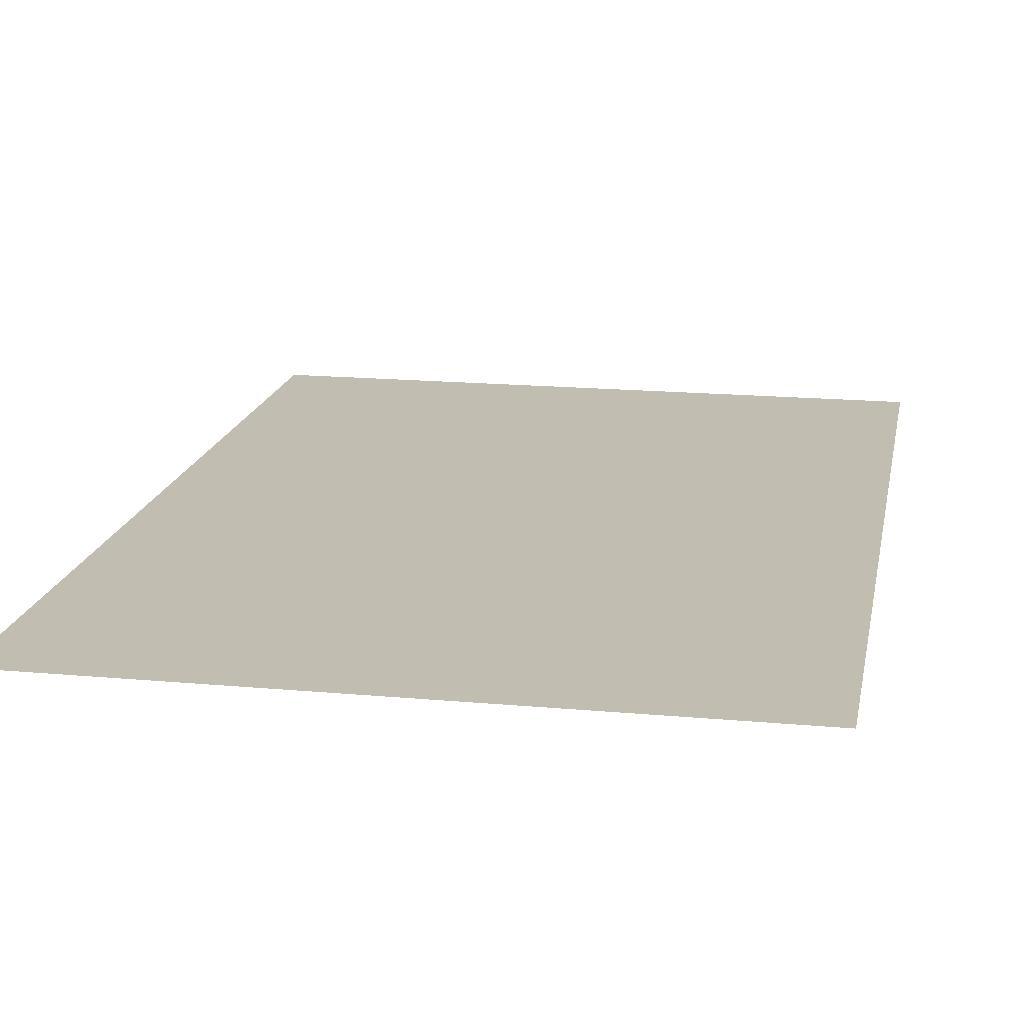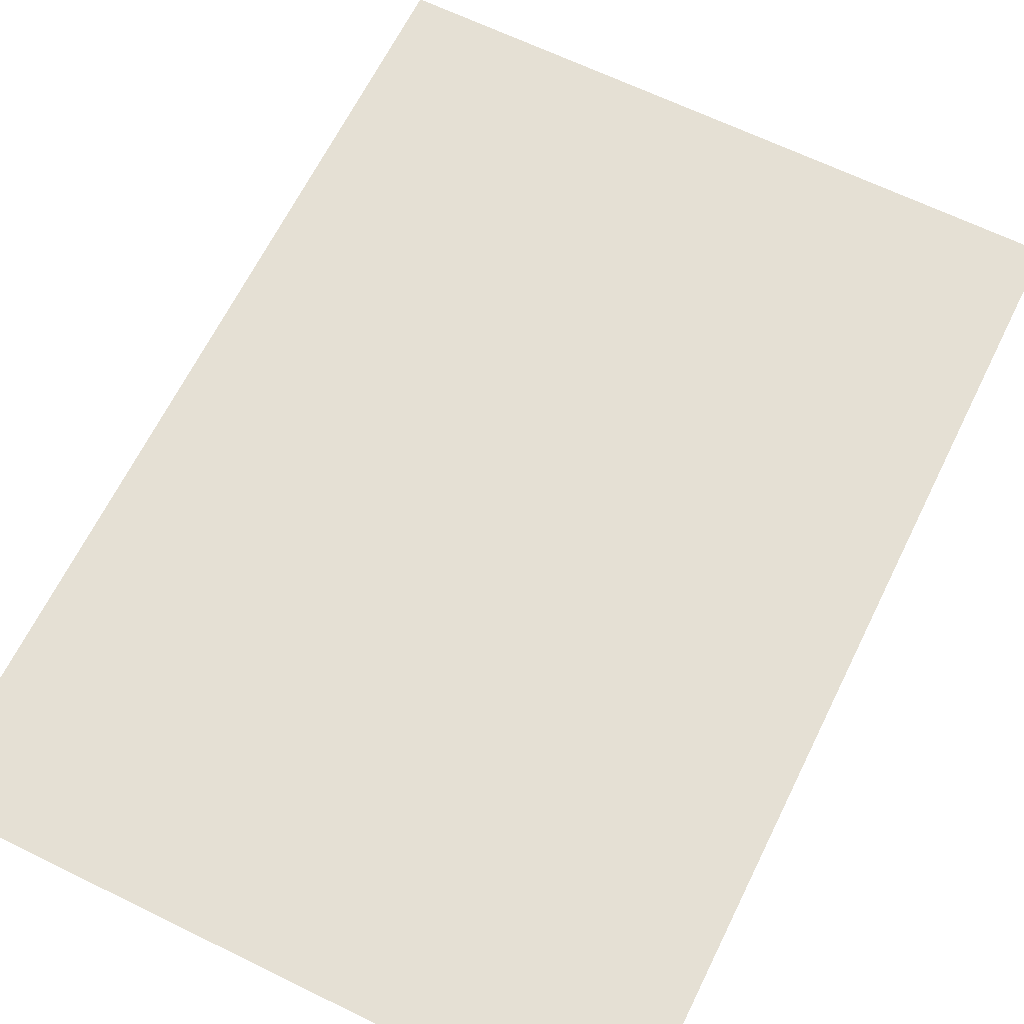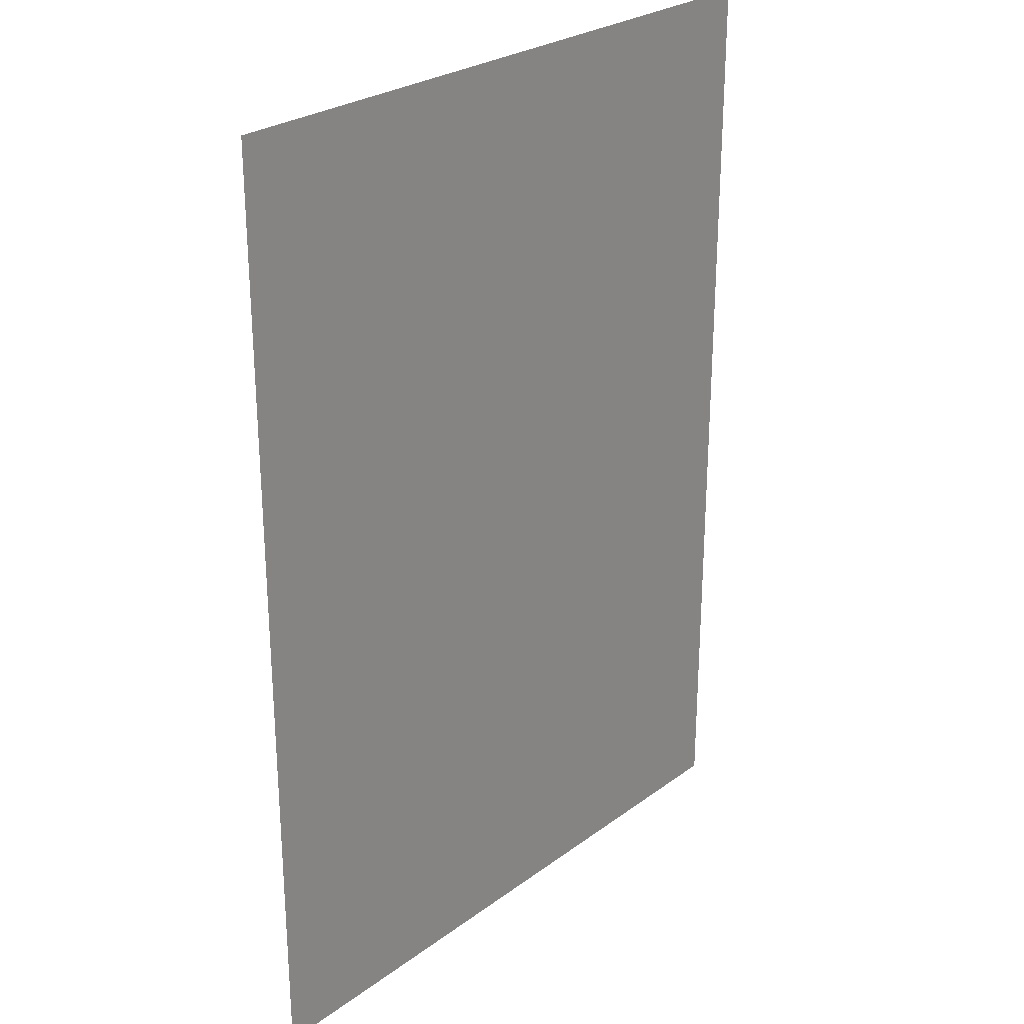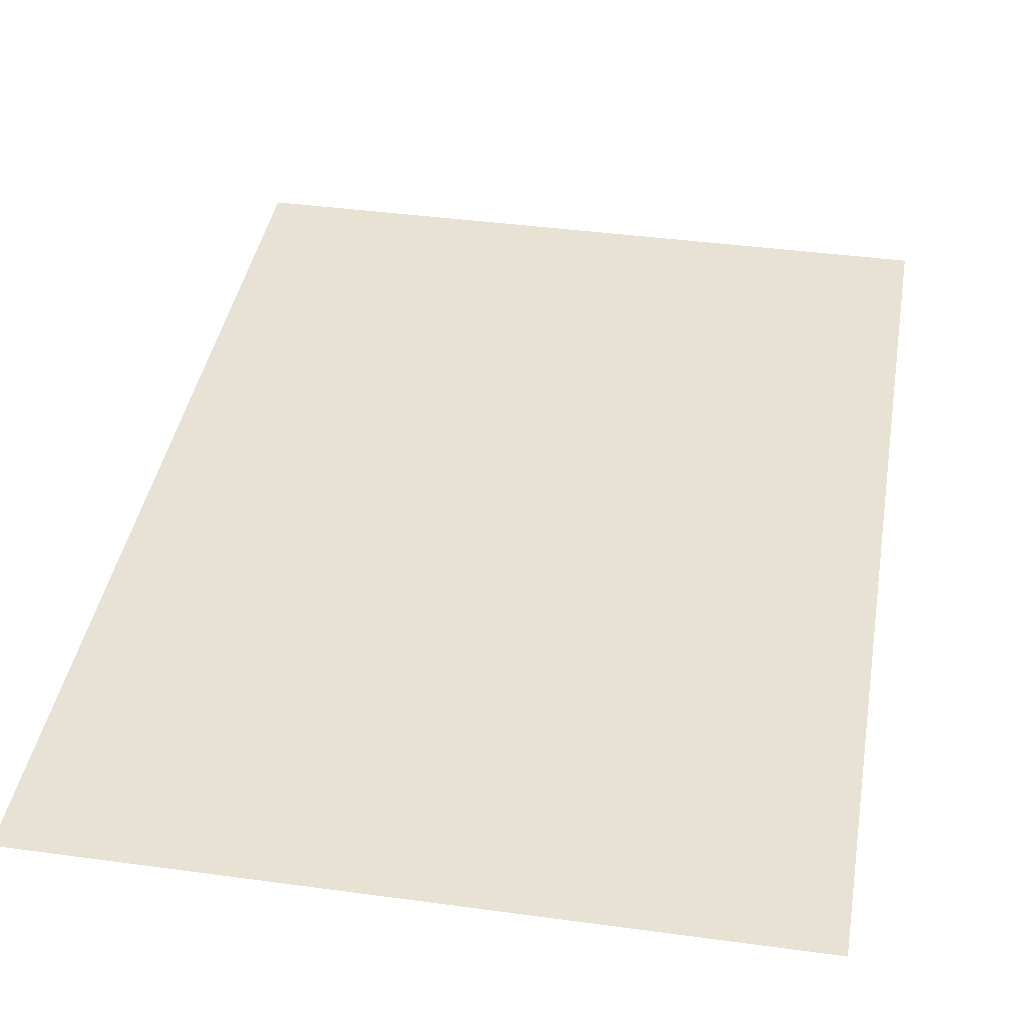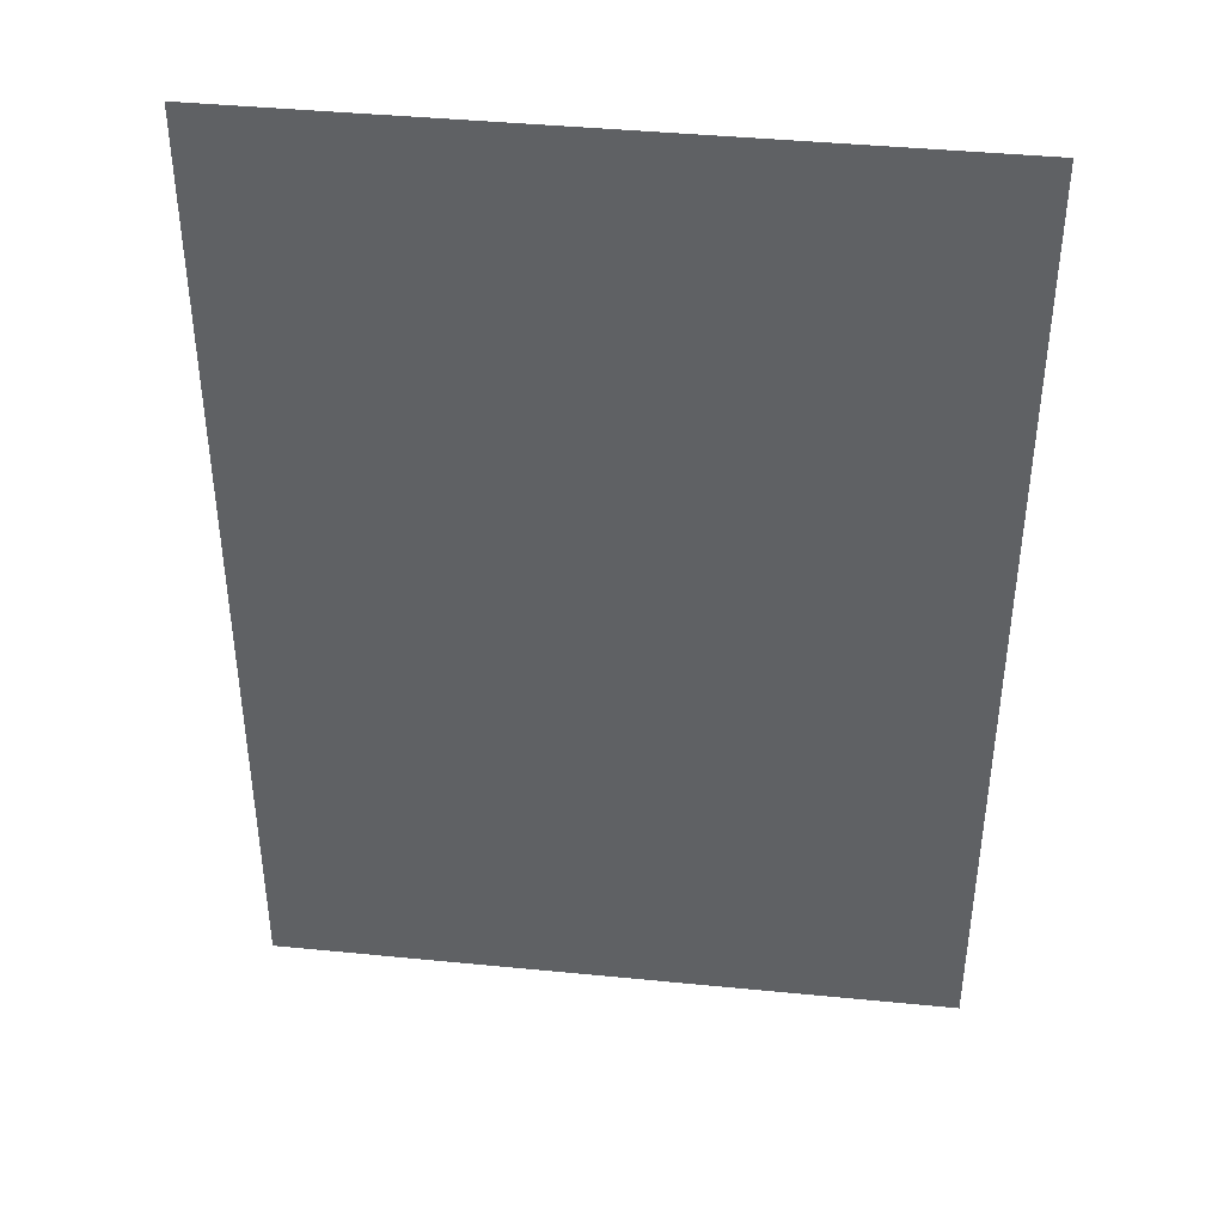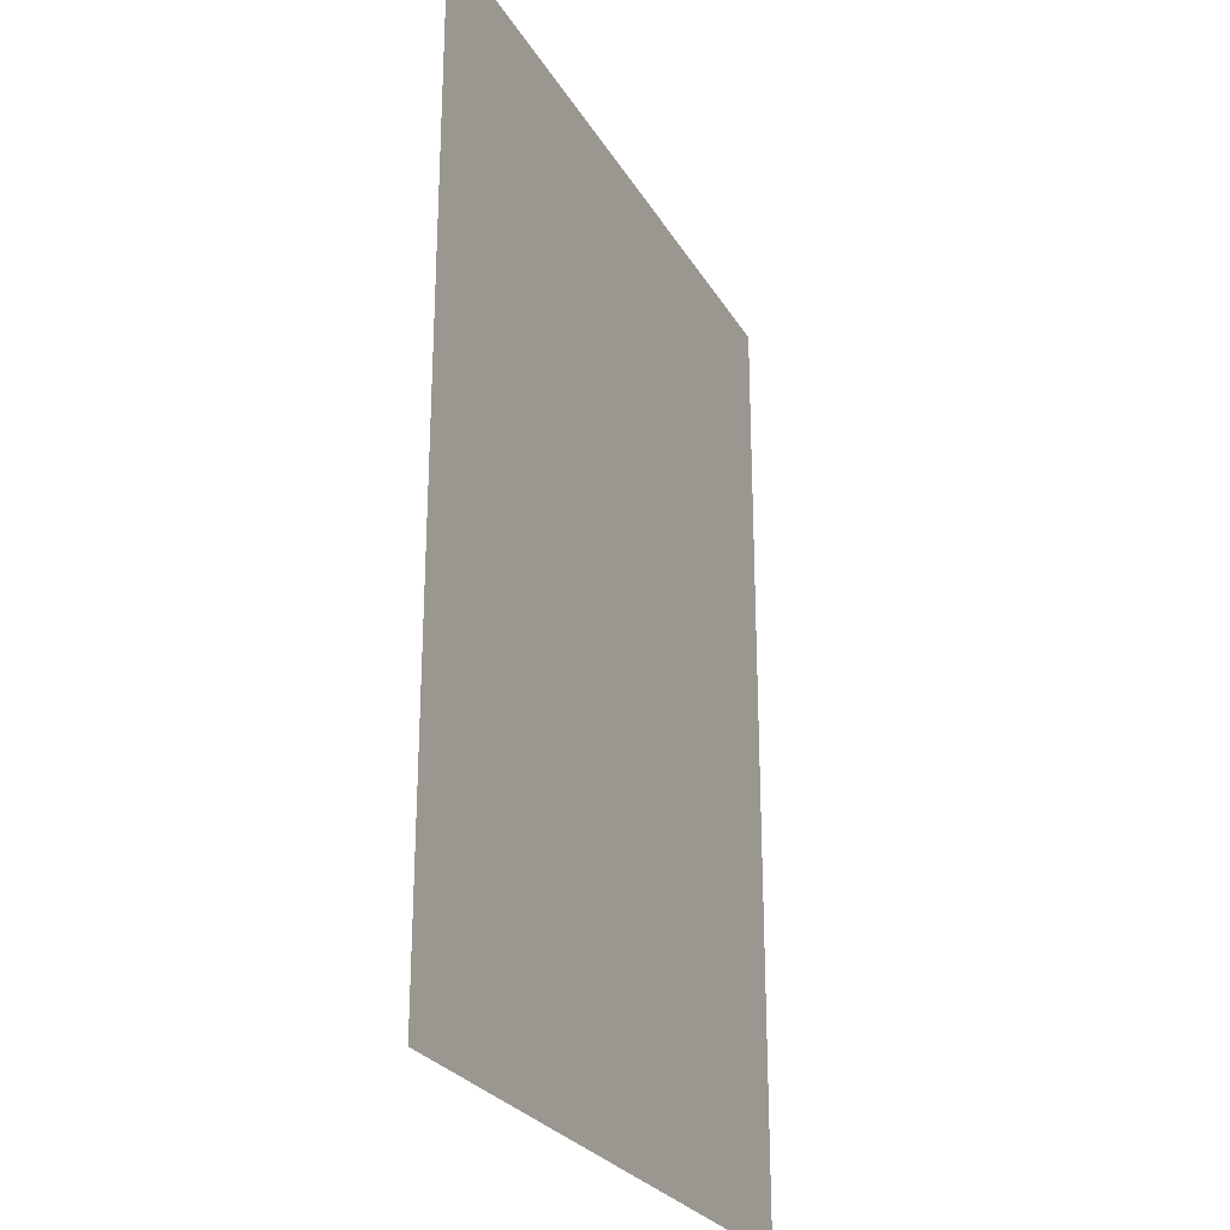
<metadata>
{"format":"obj","ext":"obj","renderer":"f3d","projection":"perspective","resolution":1024,"background":"white","views":[{"elev":17.0,"azim":10.5,"up":"+Y"},{"elev":65.2,"azim":-153.8,"up":"+Y"},{"elev":26.7,"azim":-48.6,"up":"+Z"},{"elev":39.8,"azim":9.6,"up":"+Y"},{"elev":41.4,"azim":6.8,"up":"+Z"},{"elev":-26.4,"azim":114.2,"up":"+Z"}]}
</metadata>
<code>
o Plane.001
v -1.777 0 2.5
v 1.777 0 2.5
v -1.777 0 -2.5
v 1.777 0 -2.5
v -1.777 0 2.5
v 1.777 0 2.5
v -1.777 0 -2.5
v 1.777 0 -2.5
f 1 2 4 3
f 5 7 8 6

</code>
